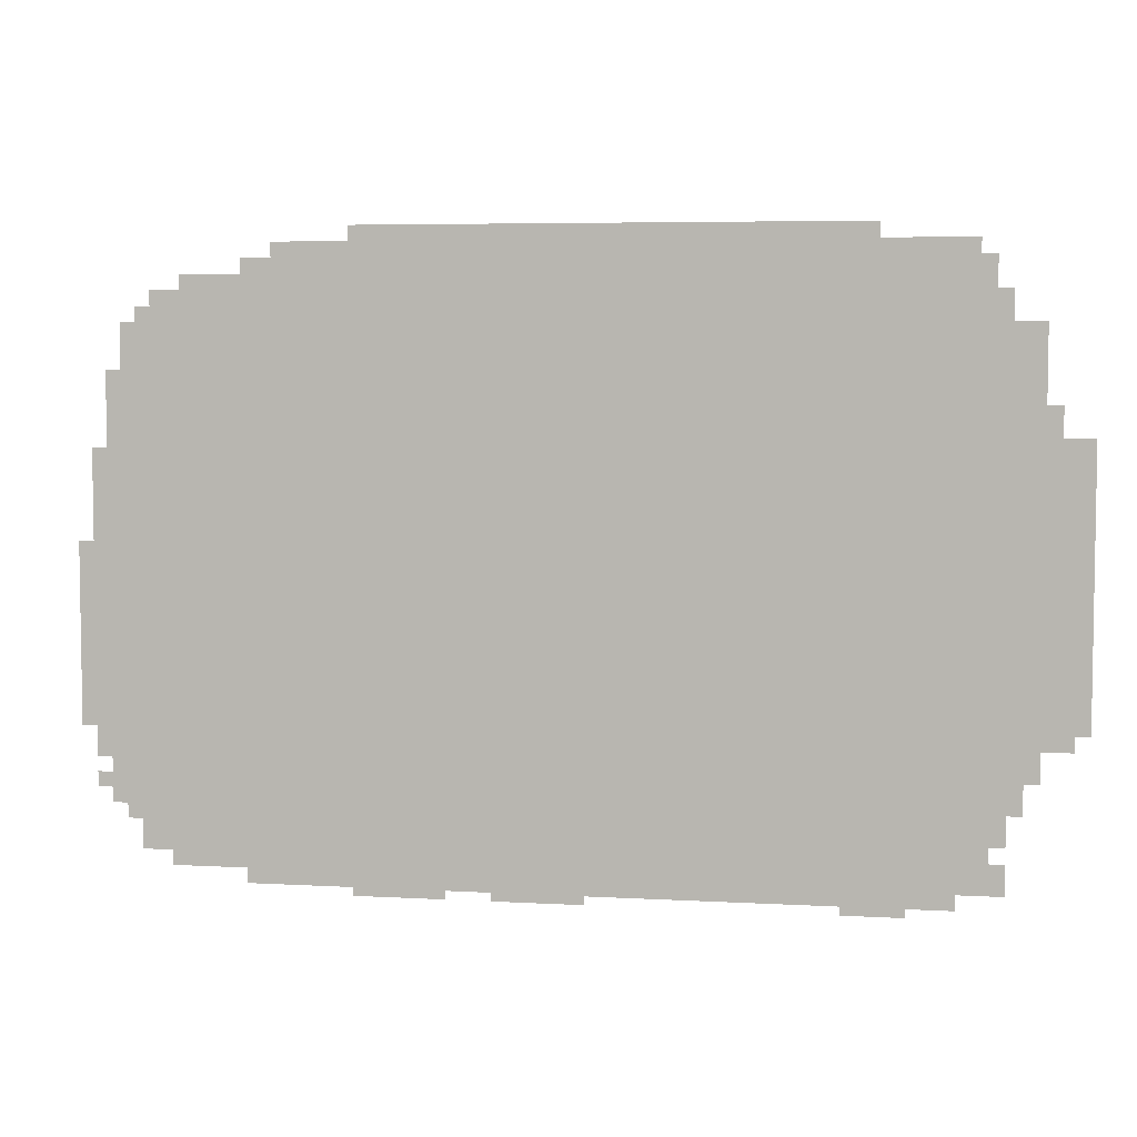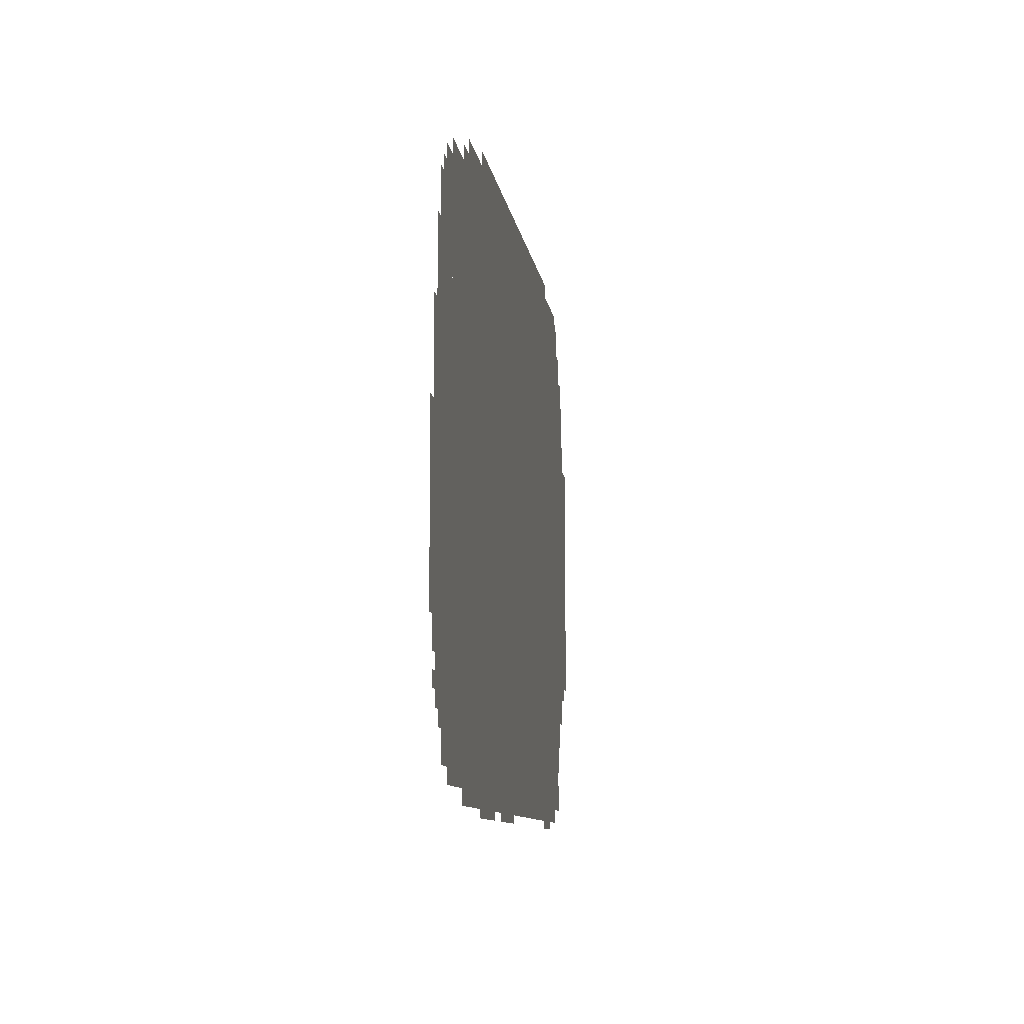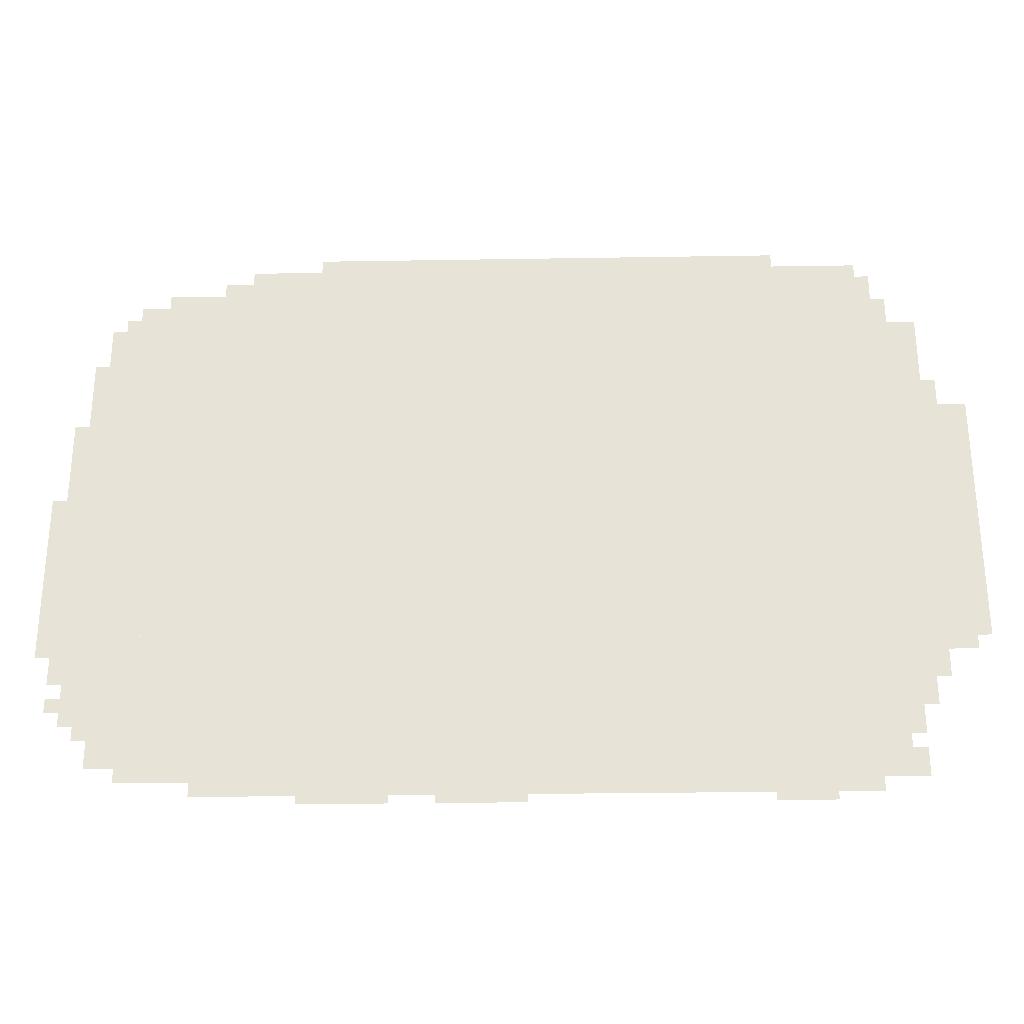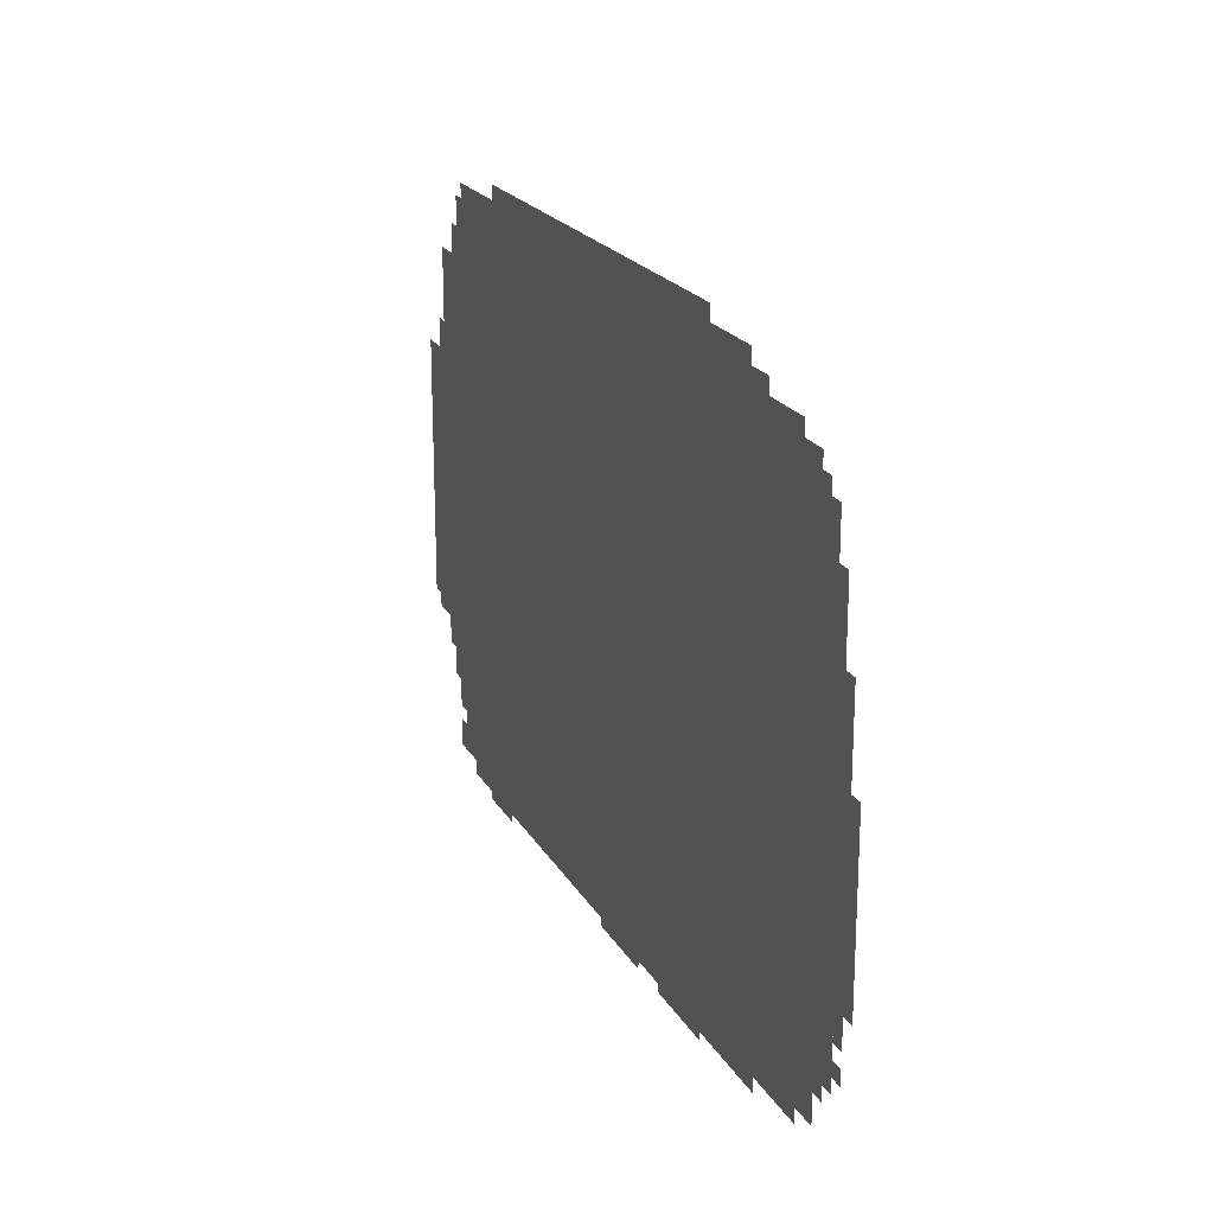
<metadata>
{"format":"obj","ext":"obj","renderer":"f3d","projection":"perspective","resolution":1024,"background":"white","views":[{"elev":5.5,"azim":-170.2,"up":"+Y"},{"elev":-9.5,"azim":98.0,"up":"+Y"},{"elev":-28.7,"azim":-178.6,"up":"+Y"},{"elev":20.6,"azim":68.0,"up":"+Y"}]}
</metadata>
<code>
g fusang_h-mesh
v -224 50 0
v -224 1266 0
v -1056 1266 0
v -1056 50 0
v -1056 50 0
v -1056 1266 0
v -1856 1266 0
v -1856 50 0
v -64 178 0
v -64 626 0
v -224 626 0
v -224 178 0
v -64 626 0
v -64 1074 0
v -224 1074 0
v -224 626 0
v -1856 370 0
v -1856 658 0
v -2047 658 0
v -2047 370 0
v -1856 658 0
v -1856 946 0
v -2047 946 0
v -2047 658 0
v -576 1266 0
v -576 1362 0
v -1120 1362 0
v -1120 1266 0
v -1120 1266 0
v -1120 1362 0
v -1632 1362 0
v -1632 1266 0
v -352 18 0
v -352 50 0
v -1088 50 0
v -1088 18 0
v -1088 18 0
v -1088 50 0
v -1792 50 0
v -1792 18 0
v -1856 946 0
v -1856 1170 0
v -1952 1170 0
v -1952 946 0
v -128 1074 0
v -128 1202 0
v -224 1202 0
v -224 1074 0
v 0 530 0
v 0 722 0
v -64 722 0
v -64 530 0
v 0 338 0
v 0 530 0
v -64 530 0
v -64 338 0
v -128 82 0
v -128 178 0
v -224 178 0
v -224 82 0
v -1632 1266 0
v -1632 1330 0
v -1728 1330 0
v -1728 1266 0
v -416 1266 0
v -416 1330 0
v -512 1330 0
v -512 1266 0
v -1728 1266 0
v -1728 1330 0
v -1824 1330 0
v -1824 1266 0
v -1856 242 0
v -1856 370 0
v -1888 370 0
v -1888 242 0
v -512 1266 0
v -512 1330 0
v -576 1330 0
v -576 1266 0
v -864 0 0
v -864 18 0
v -960 18 0
v -960 0 0
v -672 0 0
v -672 18 0
v -768 18 0
v -768 0 0
v -1888 274 0
v -1888 370 0
v -1920 370 0
v -1920 274 0
v -960 0 0
v -960 18 0
v -1056 18 0
v -1056 0 0
v -32 818 0
v -32 914 0
v -64 914 0
v -64 818 0
v -1856 146 0
v -1856 242 0
v -1888 242 0
v -1888 146 0
v -576 0 0
v -576 18 0
v -672 18 0
v -672 0 0
v -32 722 0
v -32 818 0
v -64 818 0
v -64 722 0
v -1856 1170 0
v -1856 1234 0
v -1888 1234 0
v -1888 1170 0
v -160 1202 0
v -160 1234 0
v -224 1234 0
v -224 1202 0
v -352 1266 0
v -352 1298 0
v -416 1298 0
v -416 1266 0
v -1952 946 0
v -1952 1010 0
v -1984 1010 0
v -1984 946 0
v -1856 50 0
v -1856 114 0
v -1888 114 0
v -1888 50 0
v -32 274 0
v -32 338 0
v -64 338 0
v -64 274 0
v -1952 338 0
v -1952 370 0
v -2016 370 0
v -2016 338 0
v -1888 210 0
v -1888 274 0
v -1920 274 0
v -1920 210 0
v -1632 0 0
v -1632 18 0
v -1696 18 0
v -1696 0 0
v -1568 0 0
v -1568 18 0
v -1632 18 0
v -1632 0 0
v -96 1106 0
v -96 1170 0
v -128 1170 0
v -128 1106 0
v -1920 306 0
v -1920 370 0
v -1952 370 0
v -1952 306 0
v -32 210 0
v -32 242 0
v -64 242 0
v -64 210 0
v -192 50 0
v -192 82 0
v -224 82 0
v -224 50 0
v -96 146 0
v -96 178 0
v -128 178 0
v -128 146 0
v -96 1074 0
v -96 1106 0
v -128 1106 0
v -128 1074 0
v -1920 274 0
v -1920 306 0
v -1952 306 0
v -1952 274 0
v -1824 1266 0
v -1824 1298 0
v -1856 1298 0
v -1856 1266 0
g fusang_h-mesh_0
f 3 2 1
f 1 4 3
f 7 6 5
f 5 8 7
f 11 10 9
f 9 12 11
f 15 14 13
f 13 16 15
f 19 18 17
f 17 20 19
f 23 22 21
f 21 24 23
f 27 26 25
f 25 28 27
f 31 30 29
f 29 32 31
f 35 34 33
f 33 36 35
f 39 38 37
f 37 40 39
f 43 42 41
f 41 44 43
f 47 46 45
f 45 48 47
f 51 50 49
f 49 52 51
f 55 54 53
f 53 56 55
f 59 58 57
f 57 60 59
f 63 62 61
f 61 64 63
f 67 66 65
f 65 68 67
f 71 70 69
f 69 72 71
f 75 74 73
f 73 76 75
f 79 78 77
f 77 80 79
f 83 82 81
f 81 84 83
f 87 86 85
f 85 88 87
f 91 90 89
f 89 92 91
f 95 94 93
f 93 96 95
f 99 98 97
f 97 100 99
f 103 102 101
f 101 104 103
f 107 106 105
f 105 108 107
f 111 110 109
f 109 112 111
f 115 114 113
f 113 116 115
f 119 118 117
f 117 120 119
f 123 122 121
f 121 124 123
f 127 126 125
f 125 128 127
f 131 130 129
f 129 132 131
f 135 134 133
f 133 136 135
f 139 138 137
f 137 140 139
f 143 142 141
f 141 144 143
f 147 146 145
f 145 148 147
f 151 150 149
f 149 152 151
f 155 154 153
f 153 156 155
f 159 158 157
f 157 160 159
f 163 162 161
f 161 164 163
f 167 166 165
f 165 168 167
f 171 170 169
f 169 172 171
f 175 174 173
f 173 176 175
f 179 178 177
f 177 180 179
f 183 182 181
f 181 184 183

</code>
